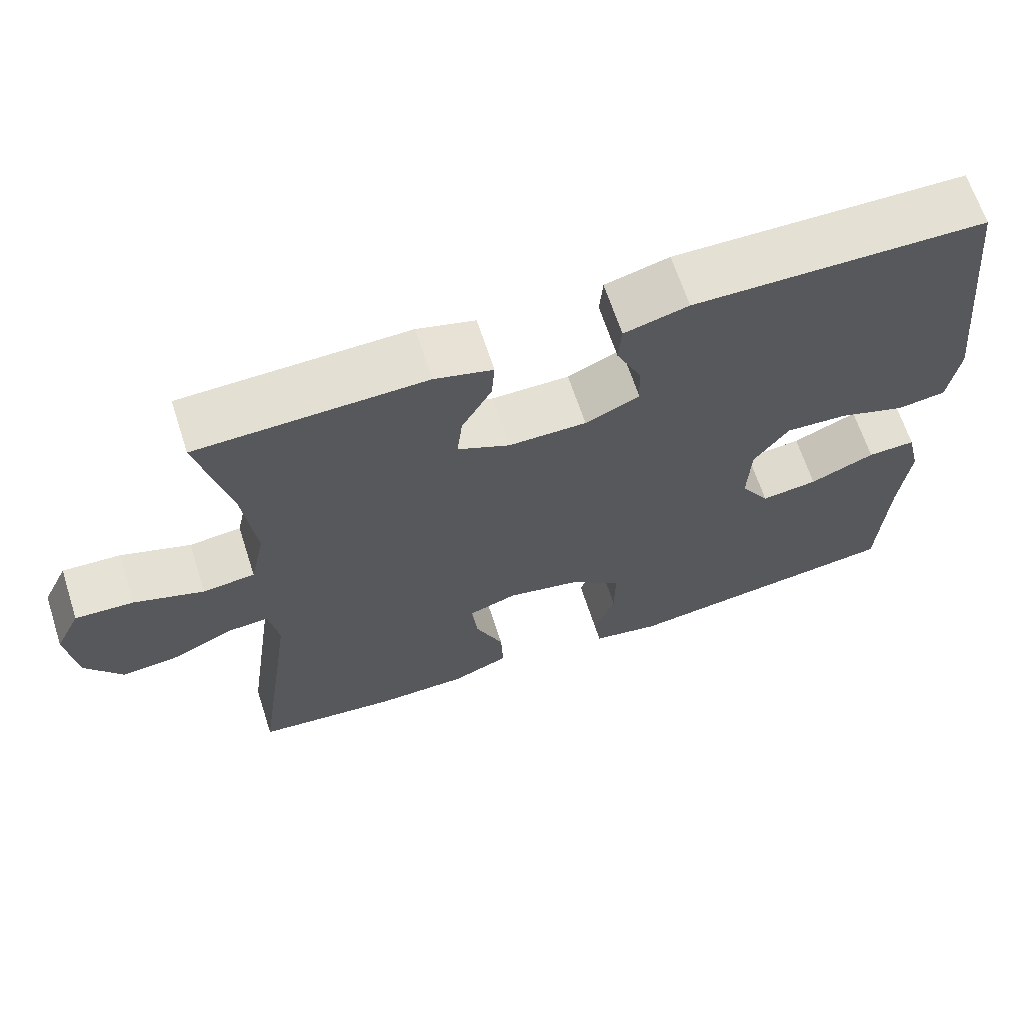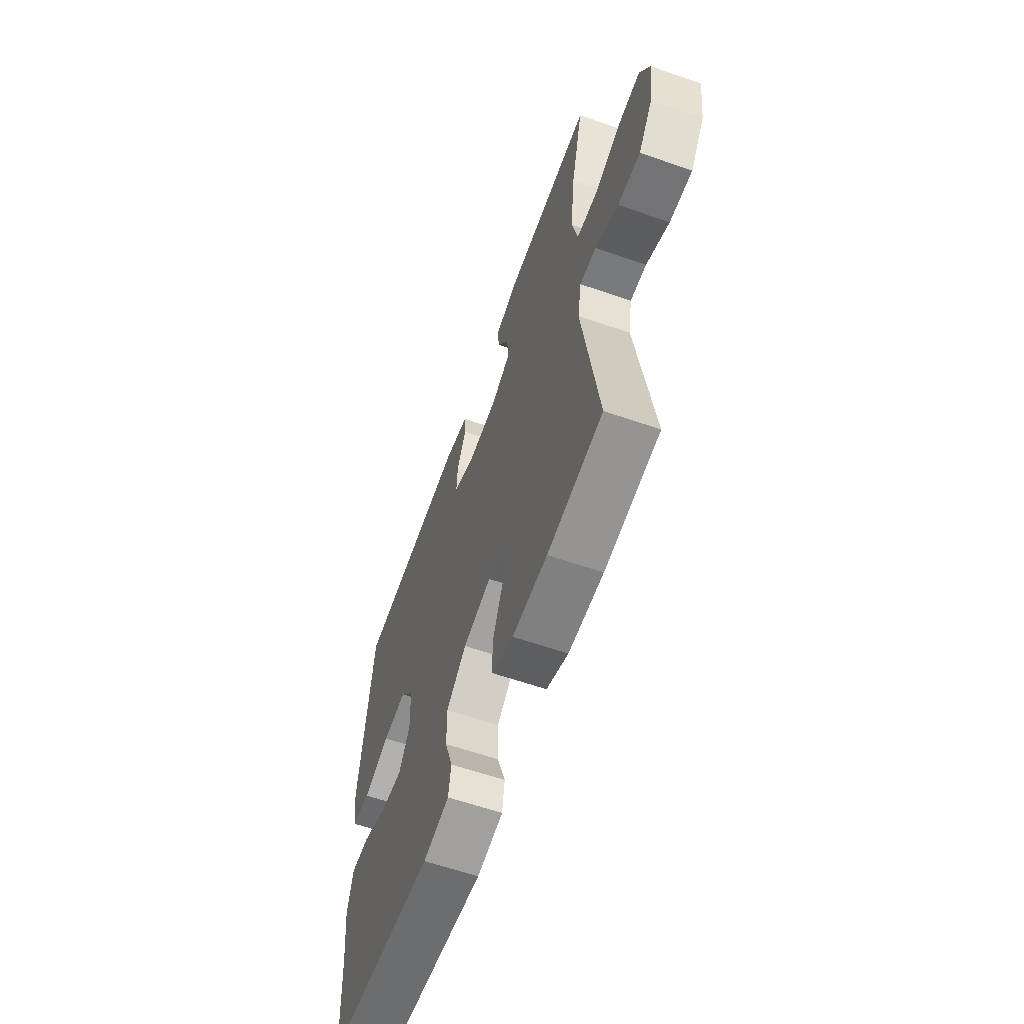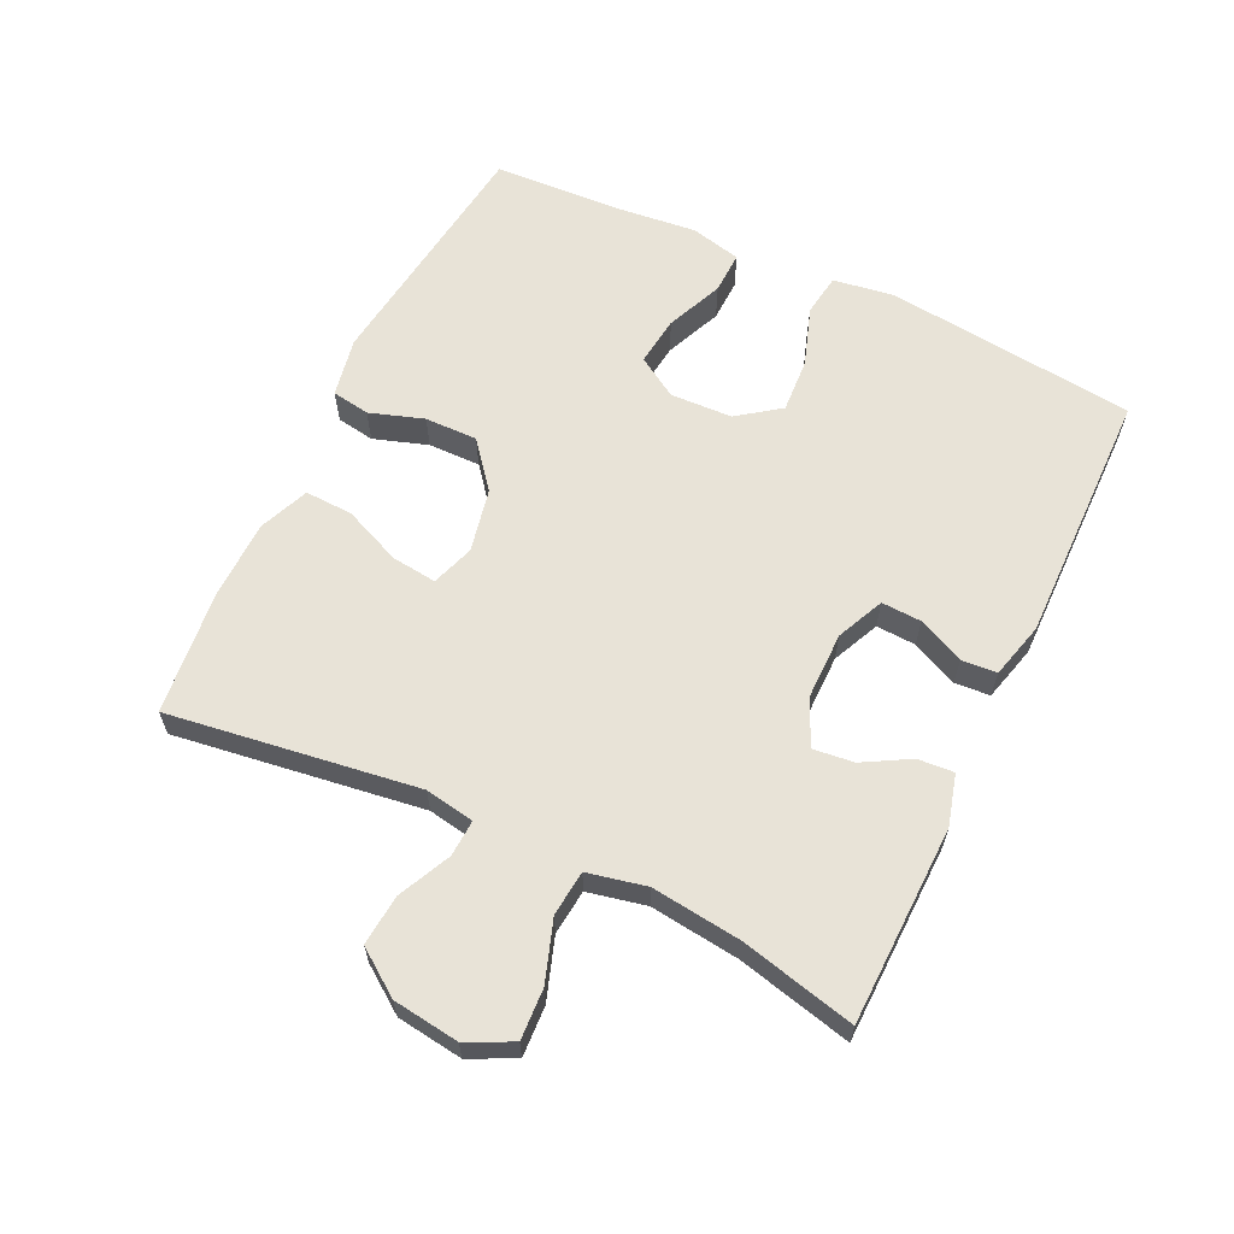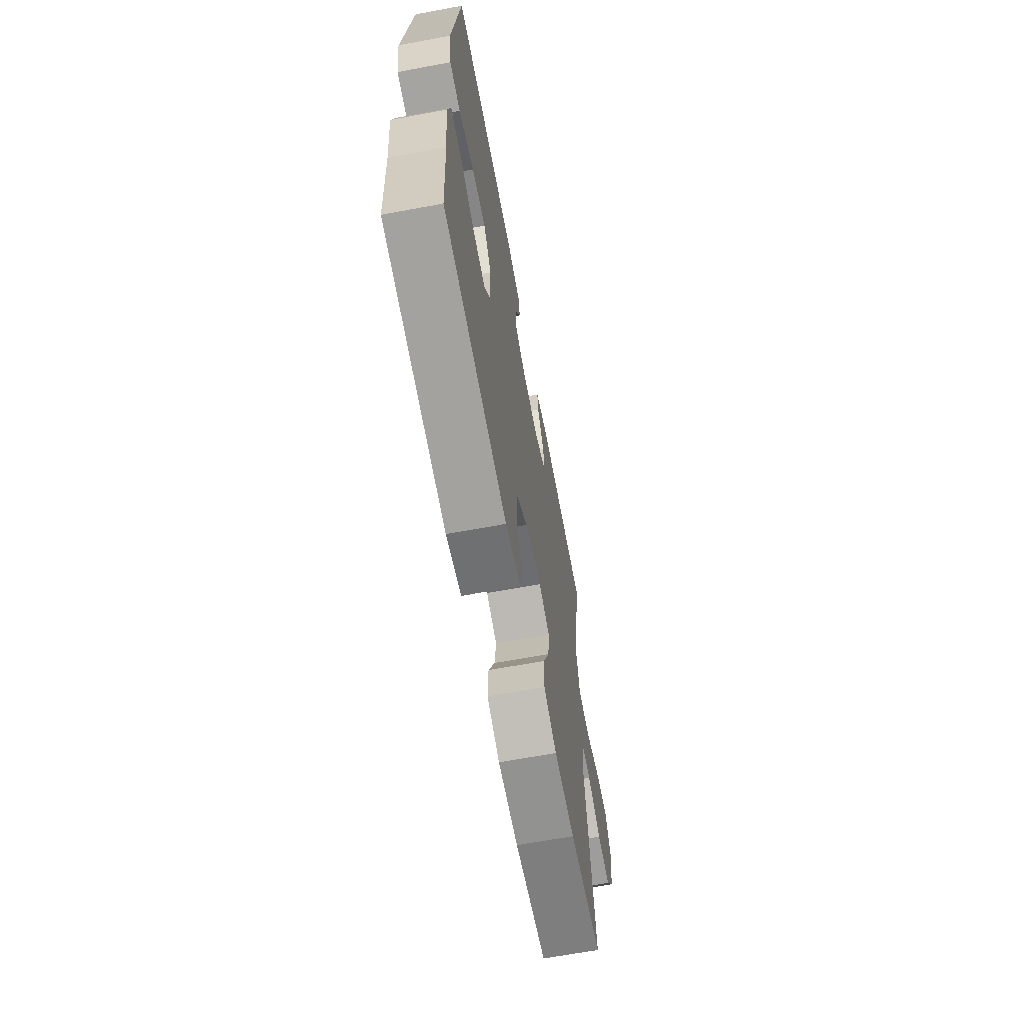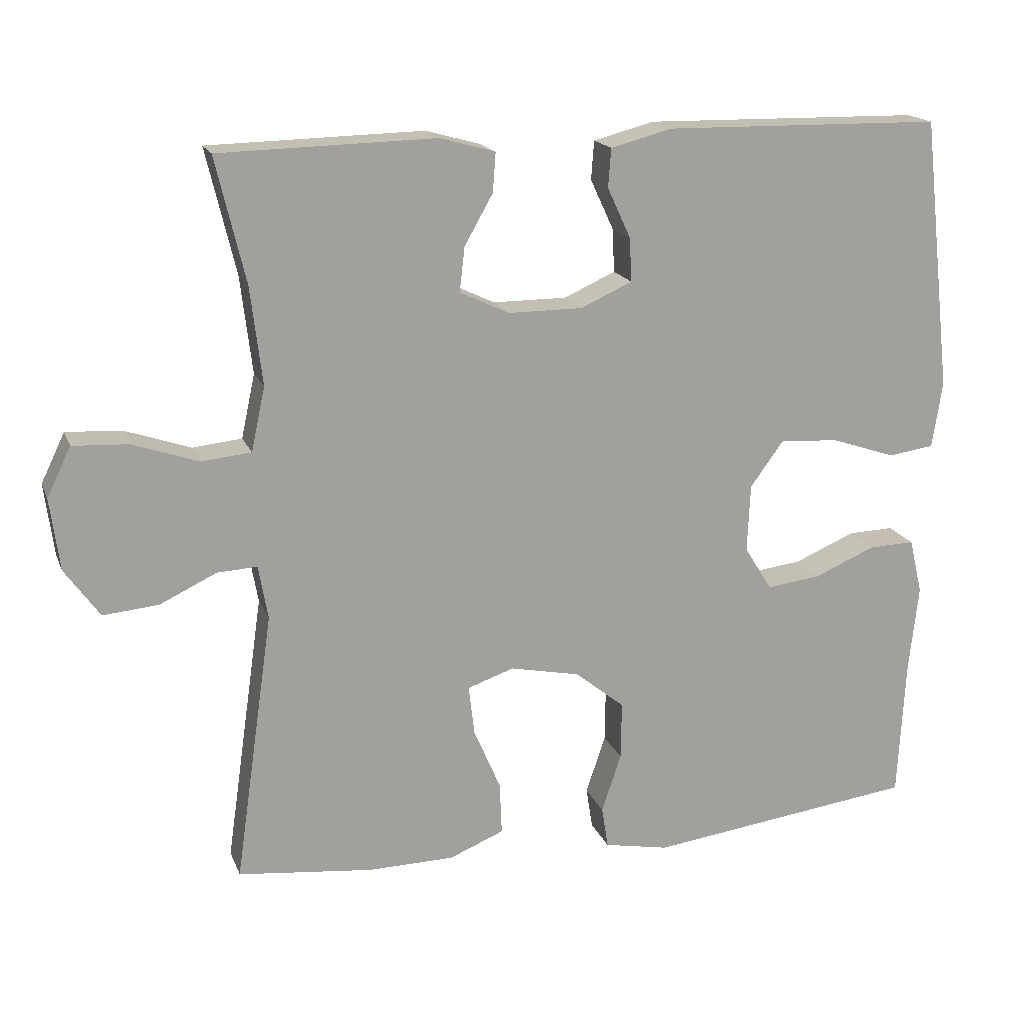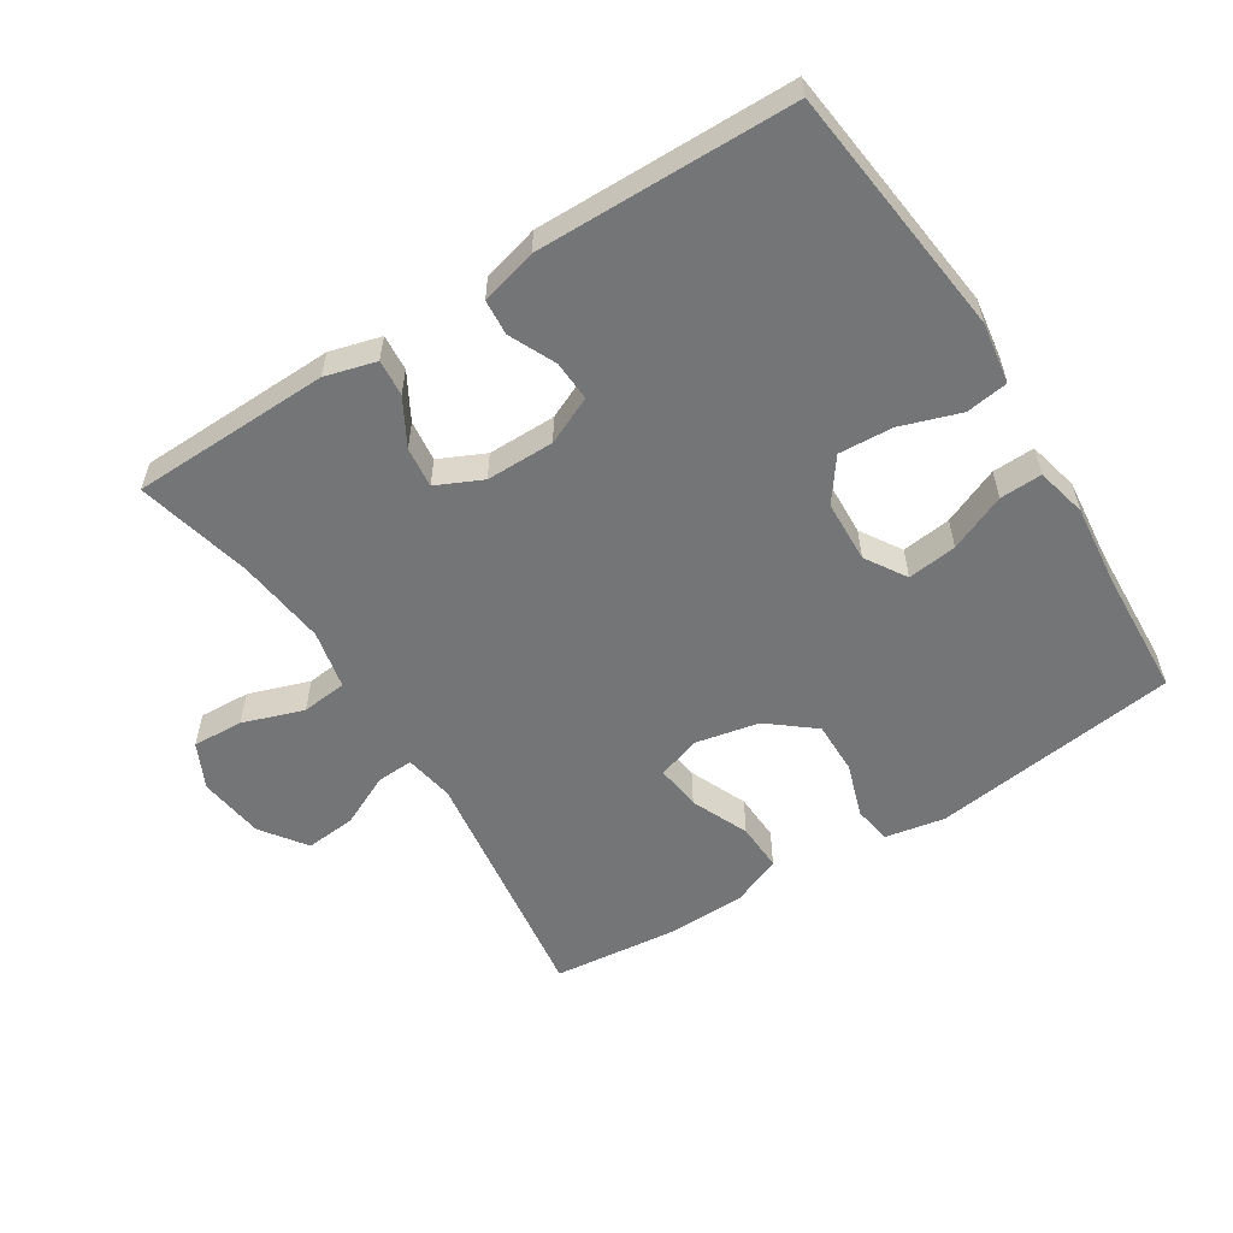
<metadata>
{"format":"obj","ext":"obj","renderer":"f3d","projection":"perspective","resolution":1024,"background":"white","views":[{"elev":65.8,"azim":-18.0,"up":"+Z"},{"elev":-61.1,"azim":-109.5,"up":"+Z"},{"elev":62.4,"azim":-64.5,"up":"+Y"},{"elev":-65.4,"azim":100.6,"up":"+Z"},{"elev":17.4,"azim":-17.0,"up":"+Z"},{"elev":-56.5,"azim":32.4,"up":"+Y"}]}
</metadata>
<code>
v 0.5 0.07 -0.5
v 0.13 0.07 -0.548
v 0.041 0.07 -0.531
v 0.032 0.07 -0.474
v 0.059 0.07 -0.393
v 0.06 0.07 -0.314
v -0.008 0.07 -0.259
v -0.104 0.07 -0.239
v -0.168 0.07 -0.261
v -0.16 0.07 -0.329
v -0.123 0.07 -0.415
v -0.12 0.07 -0.487
v -0.195 0.07 -0.518
v -0.314 0.07 -0.52
v -0.5 0.07 -0.5
v -0.447 0.07 -0.127
v -0.46 0.07 -0.053
v -0.515 0.07 -0.056
v -0.593 0.07 -0.093
v -0.669 0.07 -0.1
v -0.717 0.07 -0.033
v -0.73 0.07 0.066
v -0.697 0.07 0.134
v -0.621 0.07 0.13
v -0.53 0.07 0.099
v -0.462 0.07 0.106
v -0.443 0.07 0.194
v -0.459 0.07 0.328
v -0.5 0.07 0.5
v -0.203 0.07 0.507
v -0.127 0.07 0.486
v -0.131 0.07 0.432
v -0.17 0.07 0.363
v -0.177 0.07 0.302
v -0.109 0.07 0.27
v -0.007 0.07 0.27
v 0.064 0.07 0.302
v 0.061 0.07 0.362
v 0.029 0.07 0.431
v 0.033 0.07 0.484
v 0.117 0.07 0.506
v 0.5 0.07 0.5
v 0.542 0.07 0.124
v 0.528 0.07 0.033
v 0.465 0.07 0.024
v 0.376 0.07 0.054
v 0.295 0.07 0.059
v 0.249 0.07 -0.004
v 0.245 0.07 -0.097
v 0.283 0.07 -0.158
v 0.357 0.07 -0.149
v 0.442 0.07 -0.113
v 0.505 0.07 -0.111
v 0.523 0.07 -0.187
v 0.51 0.07 -0.308
v 0.5 0 -0.5
v 0.13 0 -0.548
v 0.041 0 -0.531
v 0.032 0 -0.474
v 0.059 0 -0.393
v 0.06 0 -0.314
v -0.008 0 -0.259
v -0.104 0 -0.239
v -0.168 0 -0.261
v -0.16 0 -0.329
v -0.123 0 -0.415
v -0.12 0 -0.487
v -0.195 0 -0.518
v -0.314 0 -0.52
v -0.5 0 -0.5
v -0.447 0 -0.127
v -0.46 0 -0.053
v -0.515 0 -0.056
v -0.593 0 -0.093
v -0.669 0 -0.1
v -0.717 0 -0.033
v -0.73 0 0.066
v -0.697 0 0.134
v -0.621 0 0.13
v -0.53 0 0.099
v -0.462 0 0.106
v -0.443 0 0.194
v -0.459 0 0.328
v -0.5 0 0.5
v -0.203 0 0.507
v -0.127 0 0.486
v -0.131 0 0.432
v -0.17 0 0.363
v -0.177 0 0.302
v -0.109 0 0.27
v -0.007 0 0.27
v 0.064 0 0.302
v 0.061 0 0.362
v 0.029 0 0.431
v 0.033 0 0.484
v 0.117 0 0.506
v 0.5 0 0.5
v 0.542 0 0.124
v 0.528 0 0.033
v 0.465 0 0.024
v 0.376 0 0.054
v 0.295 0 0.059
v 0.249 0 -0.004
v 0.245 0 -0.097
v 0.283 0 -0.158
v 0.357 0 -0.149
v 0.442 0 -0.113
v 0.505 0 -0.111
v 0.523 0 -0.187
v 0.51 0 -0.308
f 53 54 55
f 52 53 55
f 51 52 55
f 3 4 5
f 2 3 5
f 1 2 5
f 55 1 5
f 51 55 5
f 50 51 5
f 49 50 5 6
f 48 49 6 7
f 47 48 7 8
f 44 45 46
f 43 44 46
f 42 43 46
f 41 42 46
f 40 41 46
f 39 40 46
f 38 39 46
f 37 38 46 47
f 47 8 9
f 37 47 9
f 36 37 9
f 31 32 33
f 30 31 33
f 29 30 33
f 28 29 33
f 27 28 33 34
f 26 27 34 35
f 23 24 25
f 22 23 25
f 21 22 25
f 20 21 25
f 19 20 25
f 18 19 25
f 17 18 25 26
f 35 36 9
f 26 35 9
f 17 26 9
f 16 17 9
f 14 15 16
f 13 14 16
f 12 13 16
f 11 12 16
f 10 11 16
f 9 10 16
f 110 109 108
f 110 108 107
f 110 107 106
f 60 59 58
f 60 58 57
f 60 57 56
f 60 56 110
f 60 110 106
f 60 106 105
f 61 60 105 104
f 62 61 104 103
f 63 62 103 102
f 101 100 99
f 101 99 98
f 101 98 97
f 101 97 96
f 101 96 95
f 101 95 94
f 101 94 93
f 102 101 93 92
f 64 63 102
f 64 102 92
f 64 92 91
f 88 87 86
f 88 86 85
f 88 85 84
f 88 84 83
f 89 88 83 82
f 90 89 82 81
f 80 79 78
f 80 78 77
f 80 77 76
f 80 76 75
f 80 75 74
f 80 74 73
f 81 80 73 72
f 64 91 90
f 64 90 81
f 64 81 72
f 64 72 71
f 71 70 69
f 71 69 68
f 71 68 67
f 71 67 66
f 71 66 65
f 71 65 64
f 1 56 57 2
f 2 57 58 3
f 3 58 59 4
f 4 59 60 5
f 5 60 61 6
f 6 61 62 7
f 7 62 63 8
f 8 63 64 9
f 9 64 65 10
f 10 65 66 11
f 11 66 67 12
f 12 67 68 13
f 13 68 69 14
f 14 69 70 15
f 15 70 71 16
f 16 71 72 17
f 17 72 73 18
f 18 73 74 19
f 19 74 75 20
f 20 75 76 21
f 21 76 77 22
f 22 77 78 23
f 23 78 79 24
f 24 79 80 25
f 25 80 81 26
f 26 81 82 27
f 27 82 83 28
f 28 83 84 29
f 29 84 85 30
f 30 85 86 31
f 31 86 87 32
f 32 87 88 33
f 33 88 89 34
f 34 89 90 35
f 35 90 91 36
f 36 91 92 37
f 37 92 93 38
f 38 93 94 39
f 39 94 95 40
f 40 95 96 41
f 41 96 97 42
f 42 97 98 43
f 43 98 99 44
f 44 99 100 45
f 45 100 101 46
f 46 101 102 47
f 47 102 103 48
f 48 103 104 49
f 49 104 105 50
f 50 105 106 51
f 51 106 107 52
f 52 107 108 53
f 53 108 109 54
f 54 109 110 55
f 55 110 56 1

</code>
